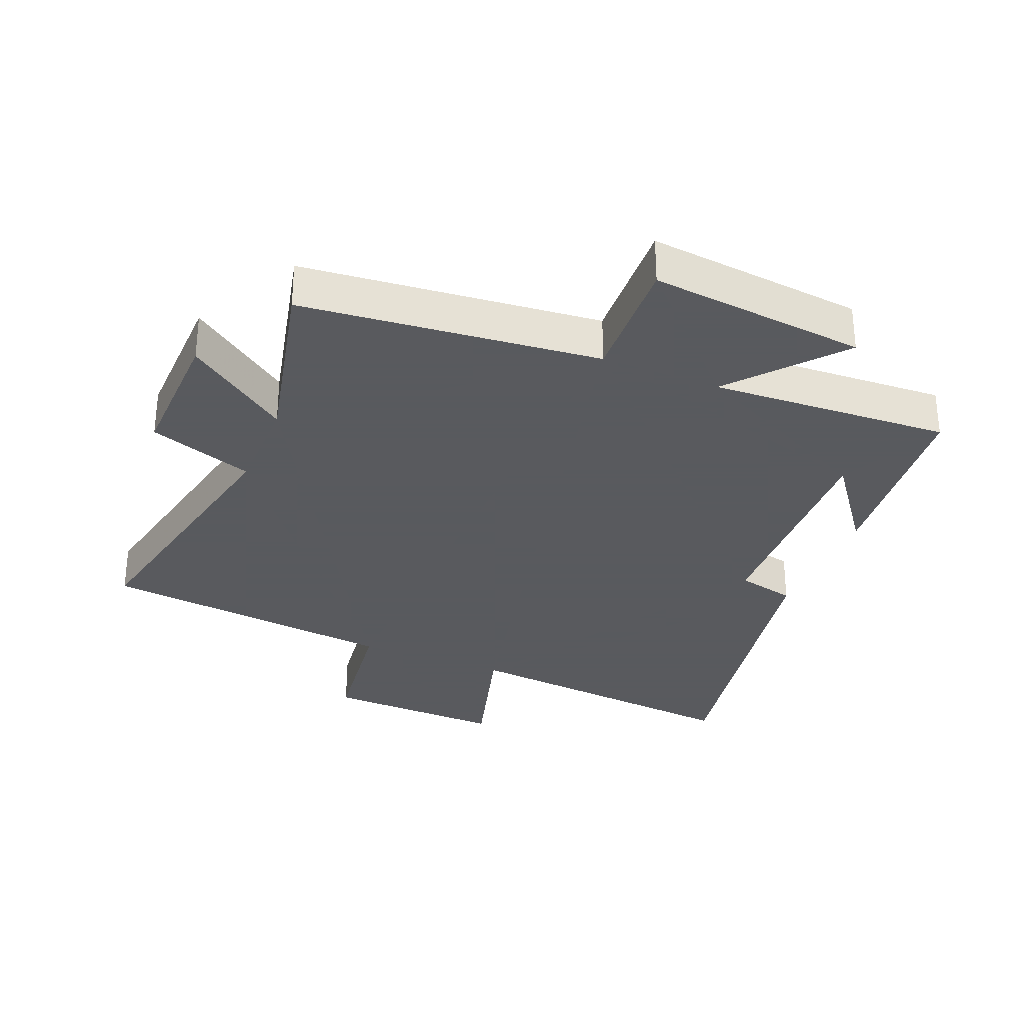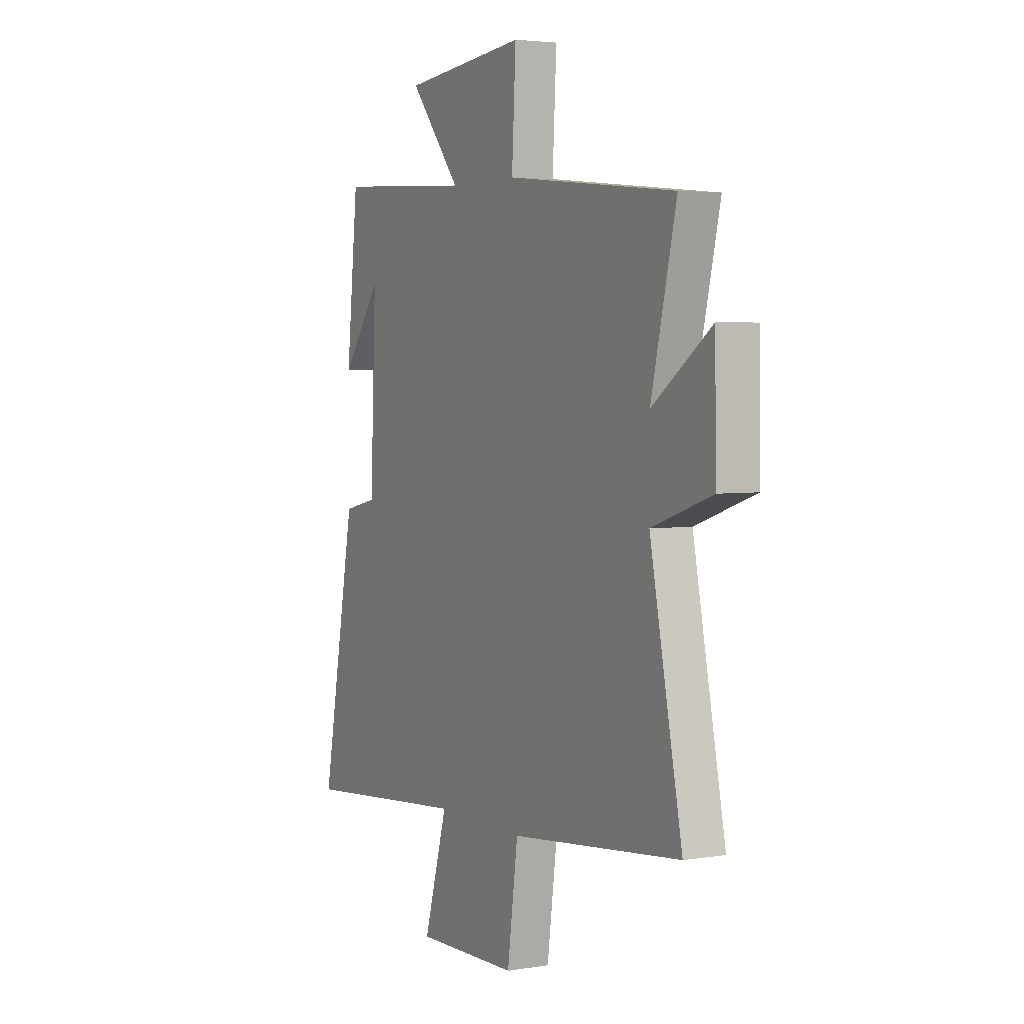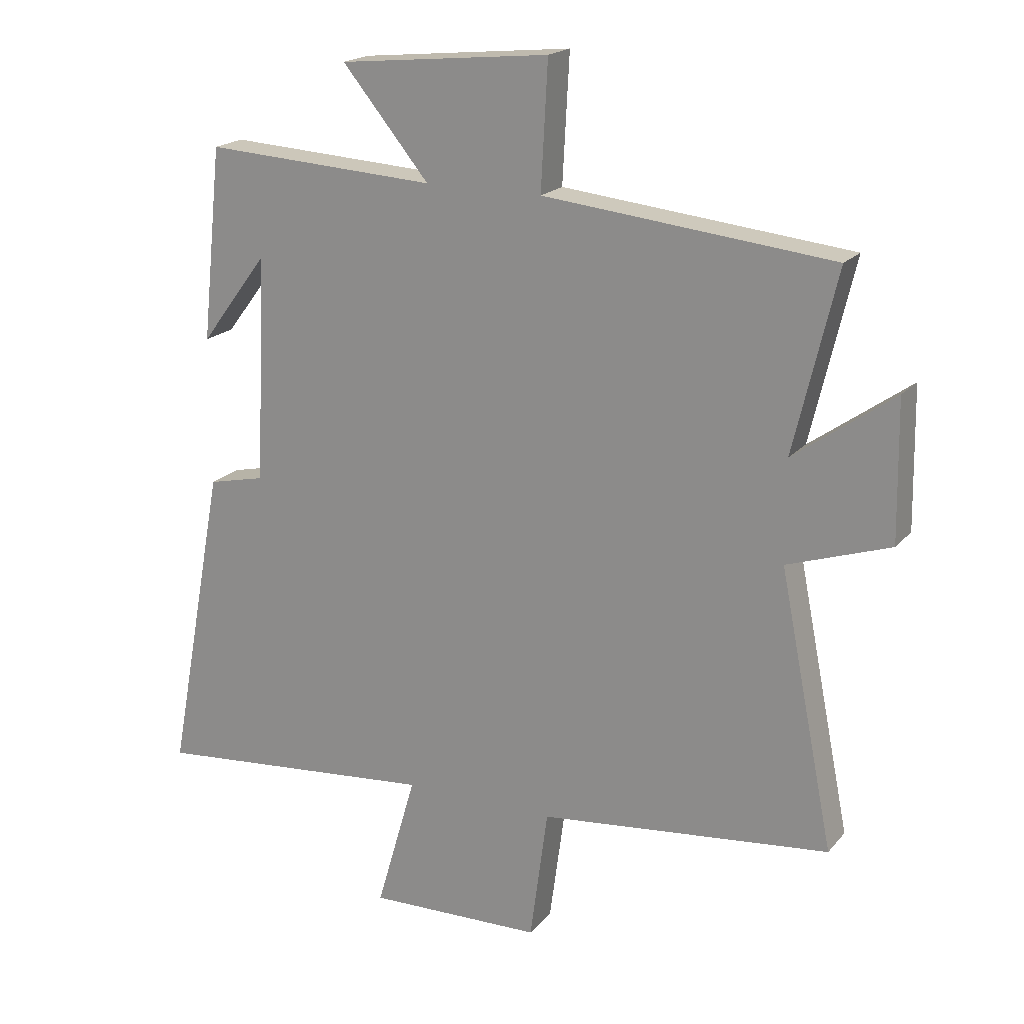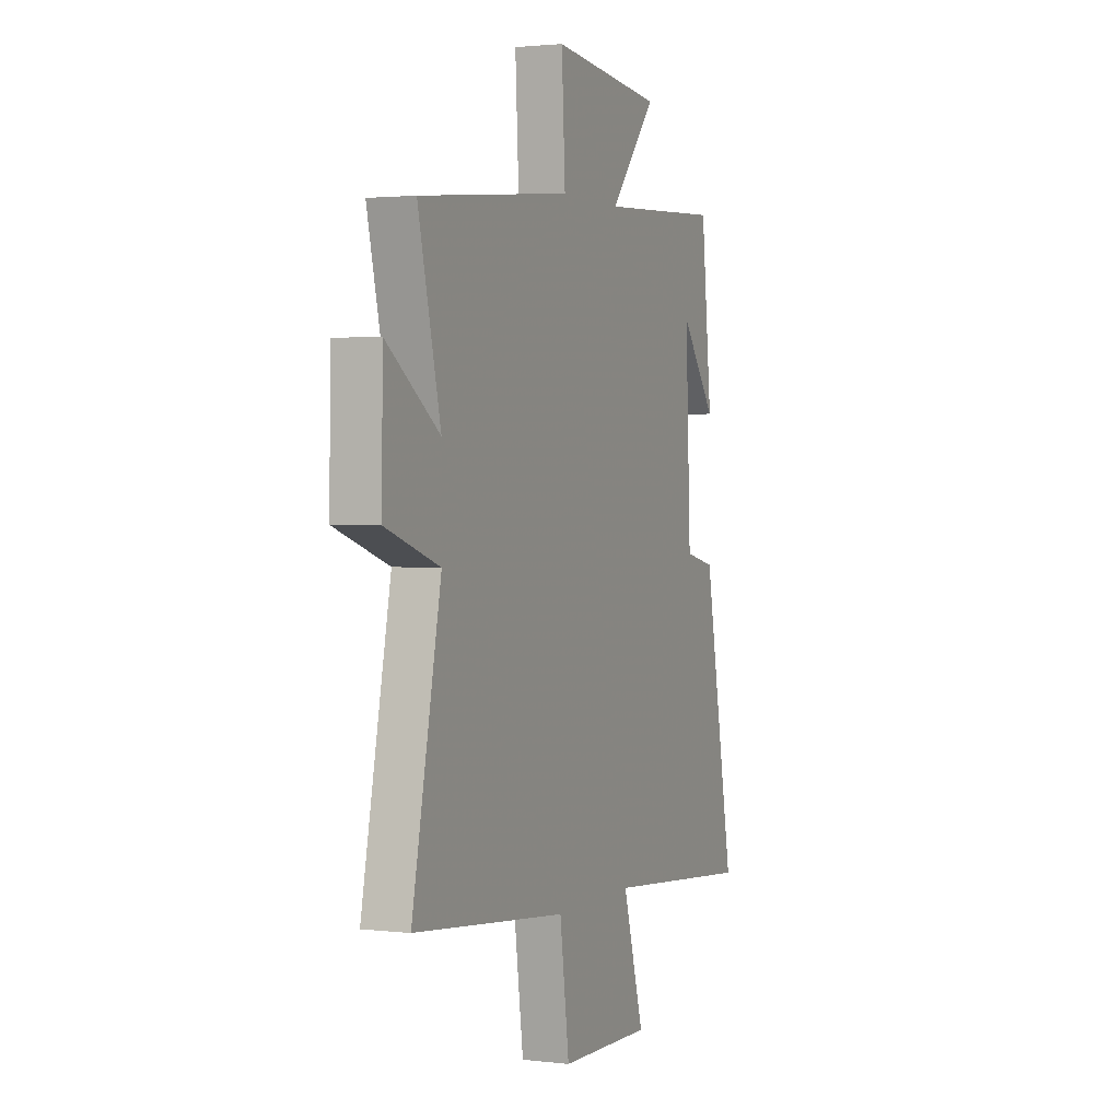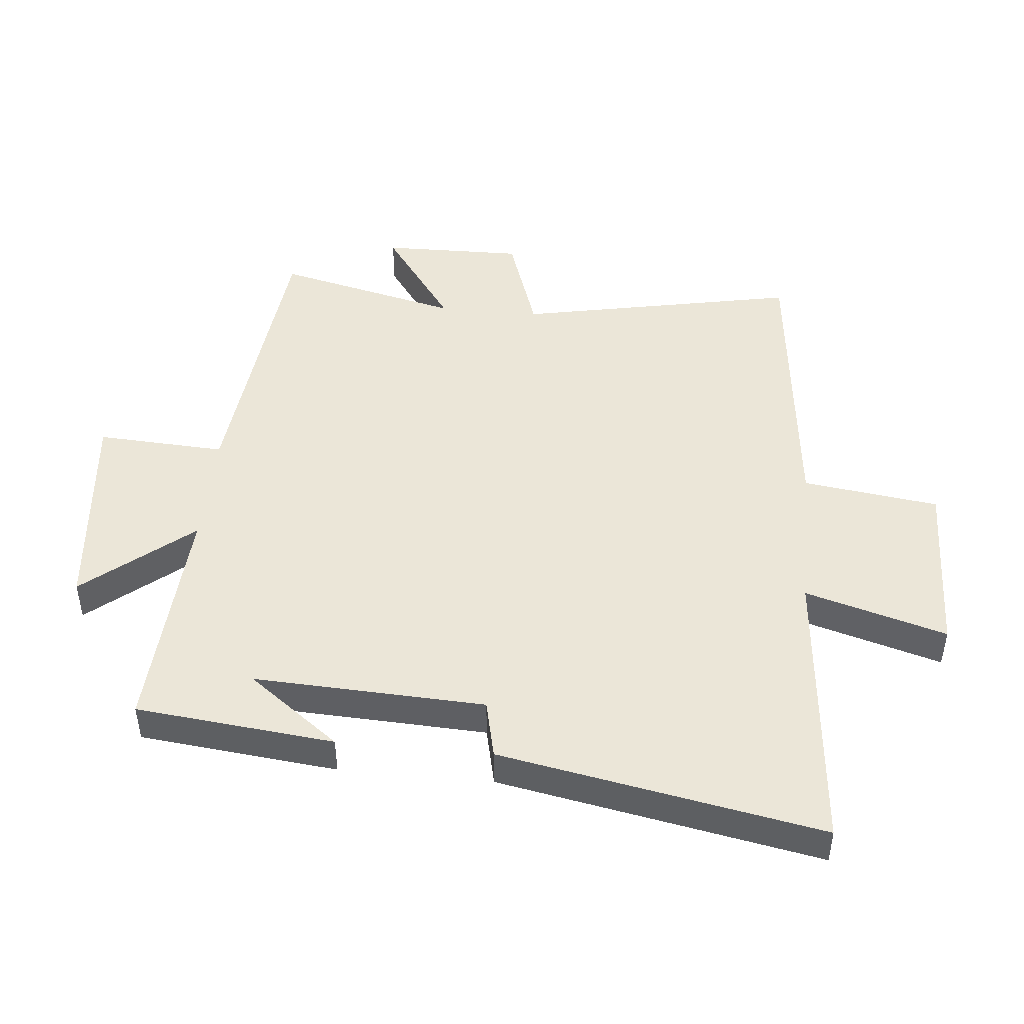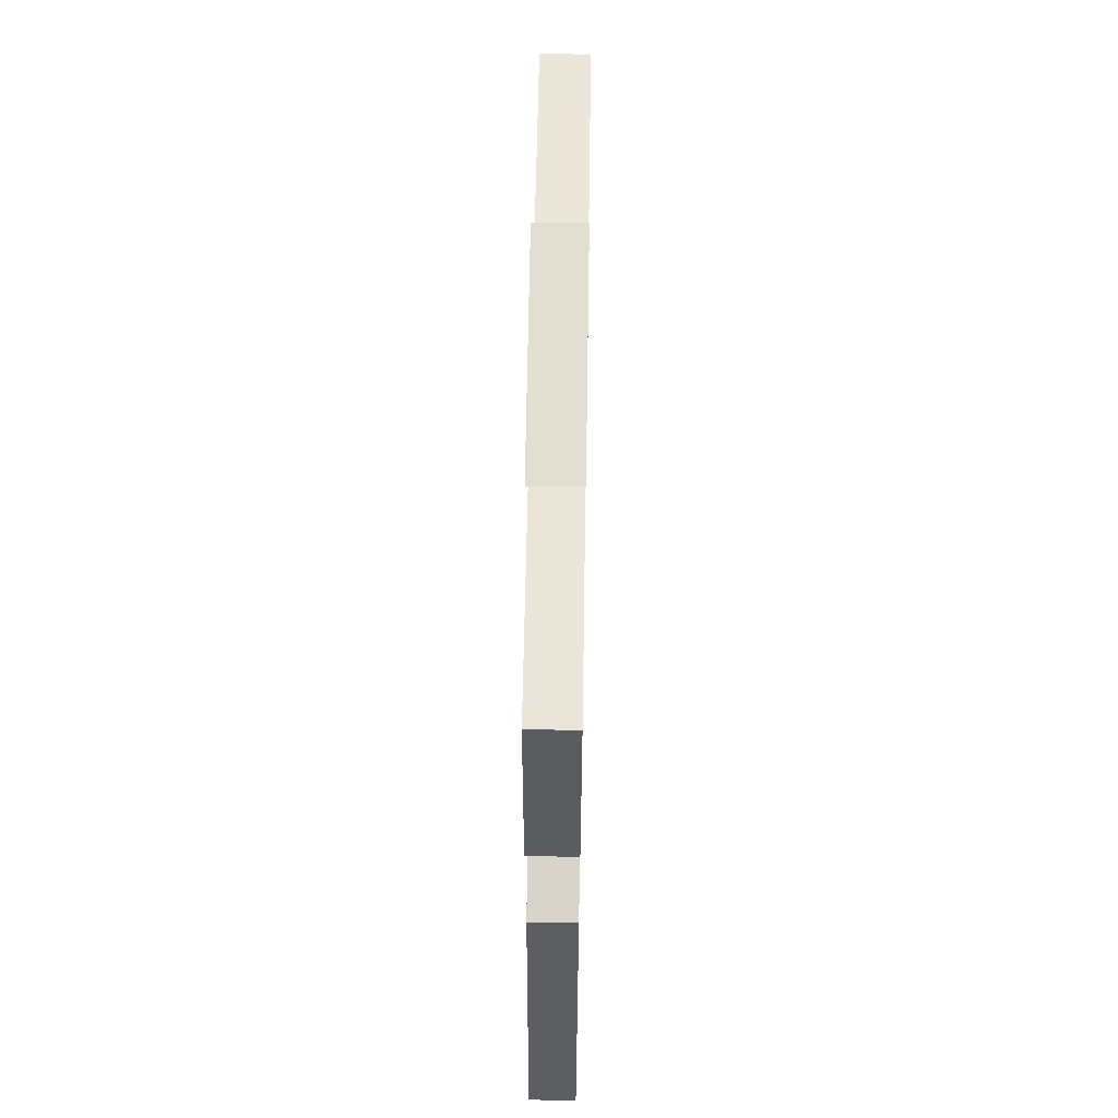
<metadata>
{"format":"obj","ext":"obj","renderer":"f3d","projection":"perspective","resolution":1024,"background":"white","views":[{"elev":-31.2,"azim":-22.6,"up":"+Y"},{"elev":3.7,"azim":-118.2,"up":"+Z"},{"elev":19.3,"azim":-152.3,"up":"+Z"},{"elev":1.9,"azim":-67.2,"up":"+Z"},{"elev":46.6,"azim":95.5,"up":"+Y"},{"elev":62.2,"azim":90.9,"up":"+Z"}]}
</metadata>
<code>
v -0.569 0.07 0.451
v -0.101 0.07 0.5
v -0.112 0.07 0.704
v 0.23 0.07 0.67
v 0.089 0.07 0.5
v 0.467 0.07 0.522
v 0.5 0.07 0.208
v 0.391 0.07 0.353
v 0.407 0.07 -0.013
v 0.5 0.07 -0.034
v 0.595 0.07 -0.543
v 0.131 0.07 -0.5
v 0.196 0.07 -0.724
v -0.088 0.07 -0.716
v -0.117 0.07 -0.5
v -0.589 0.07 -0.449
v -0.5 0.07 -0.005
v -0.666 0.07 0.051
v -0.662 0.07 0.275
v -0.5 0.07 0.159
v -0.569 0 0.451
v -0.101 0 0.5
v -0.112 0 0.704
v 0.23 0 0.67
v 0.089 0 0.5
v 0.467 0 0.522
v 0.5 0 0.208
v 0.391 0 0.353
v 0.407 0 -0.013
v 0.5 0 -0.034
v 0.595 0 -0.543
v 0.131 0 -0.5
v 0.196 0 -0.724
v -0.088 0 -0.716
v -0.117 0 -0.5
v -0.589 0 -0.449
v -0.5 0 -0.005
v -0.666 0 0.051
v -0.662 0 0.275
v -0.5 0 0.159
f 17 18 19 20
f 15 16 17
f 15 17 20
f 12 13 14 15
f 20 1 2
f 15 20 2
f 12 15 2
f 9 10 11 12
f 8 9 12 2
f 6 7 8
f 5 6 8
f 2 3 4 5
f 2 5 8
f 40 39 38 37
f 37 36 35
f 40 37 35
f 35 34 33 32
f 22 21 40
f 22 40 35
f 22 35 32
f 32 31 30 29
f 22 32 29 28
f 28 27 26
f 28 26 25
f 25 24 23 22
f 28 25 22
f 1 21 22 2
f 2 22 23 3
f 3 23 24 4
f 4 24 25 5
f 5 25 26 6
f 6 26 27 7
f 7 27 28 8
f 8 28 29 9
f 9 29 30 10
f 10 30 31 11
f 11 31 32 12
f 12 32 33 13
f 13 33 34 14
f 14 34 35 15
f 15 35 36 16
f 16 36 37 17
f 17 37 38 18
f 18 38 39 19
f 19 39 40 20
f 20 40 21 1

</code>
